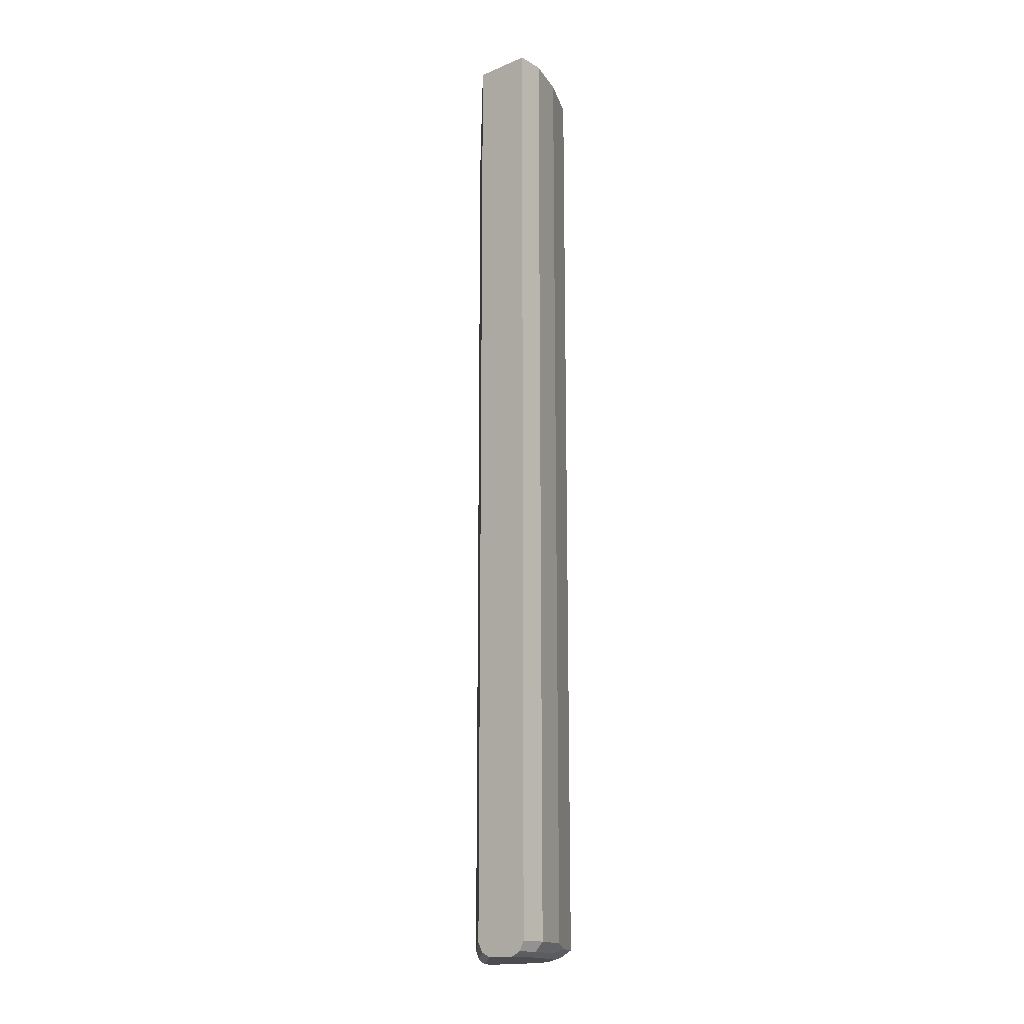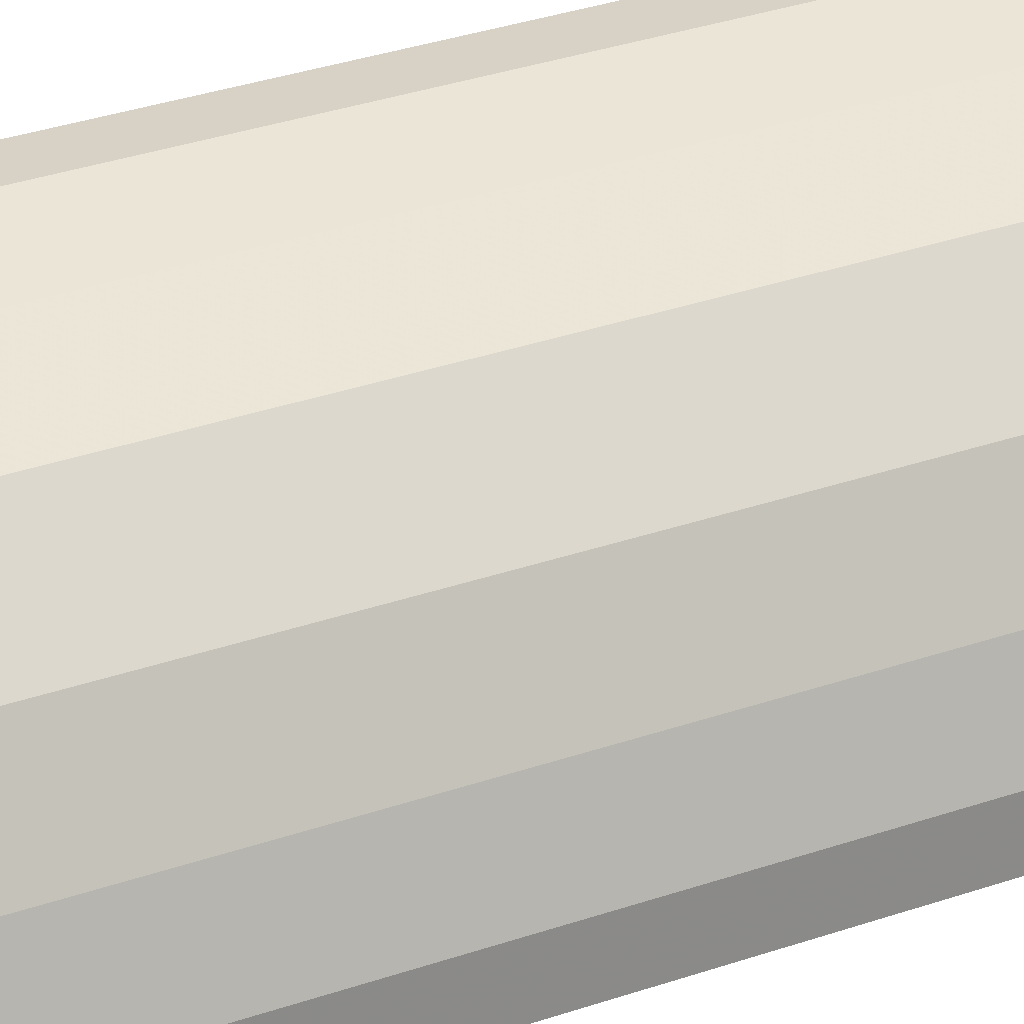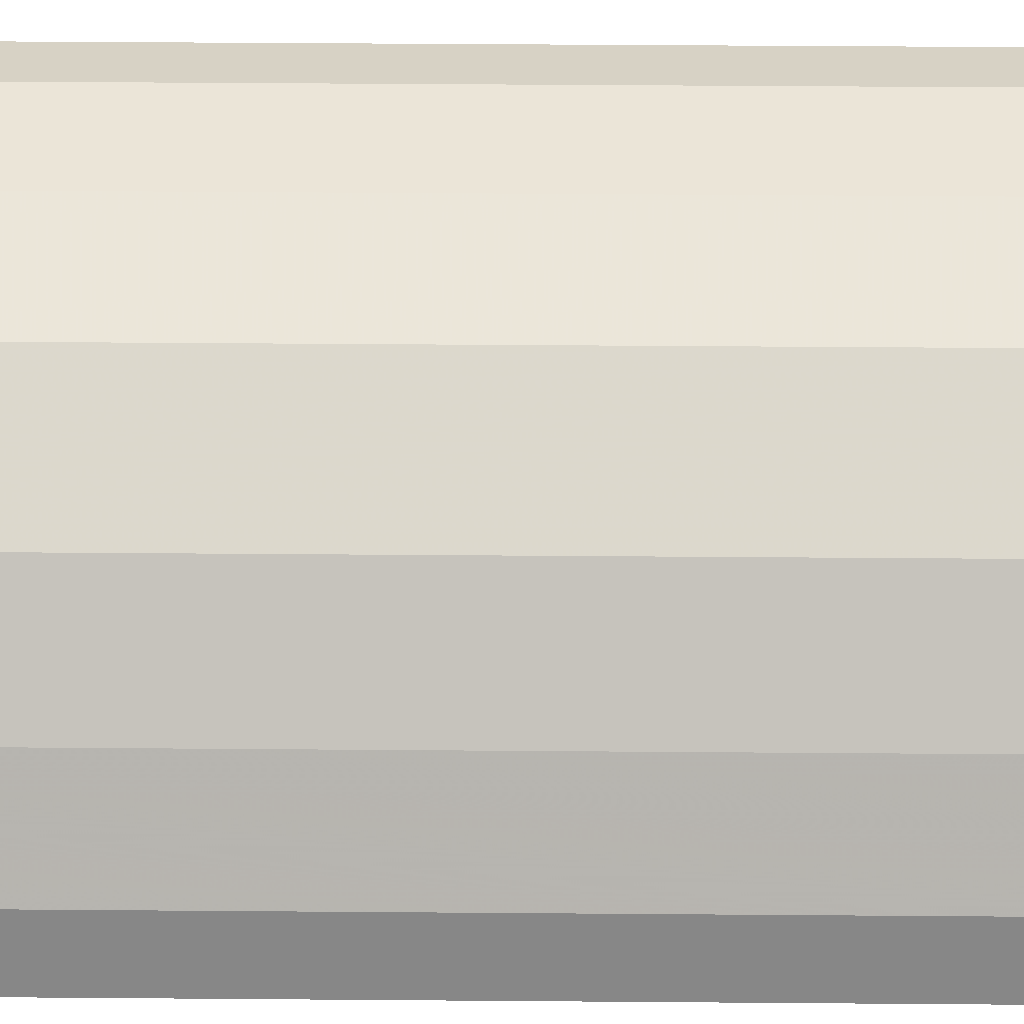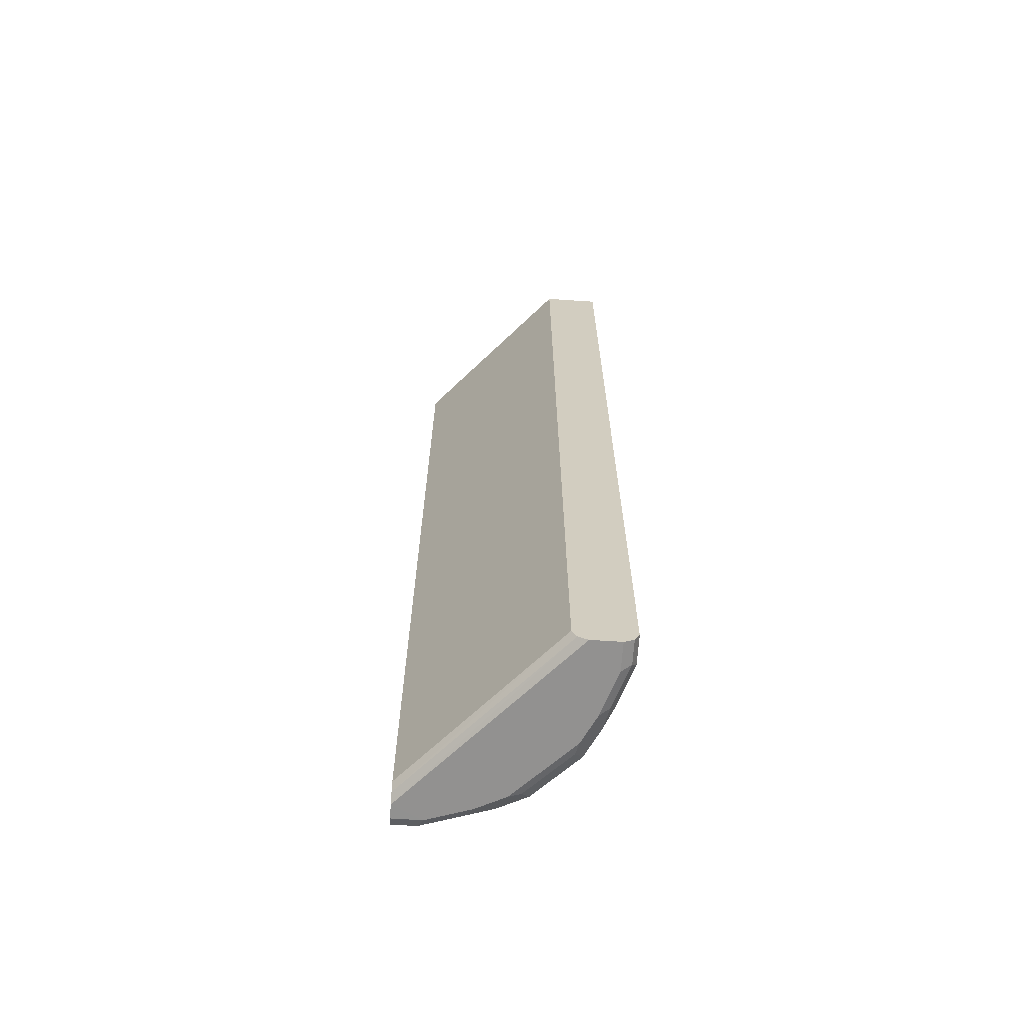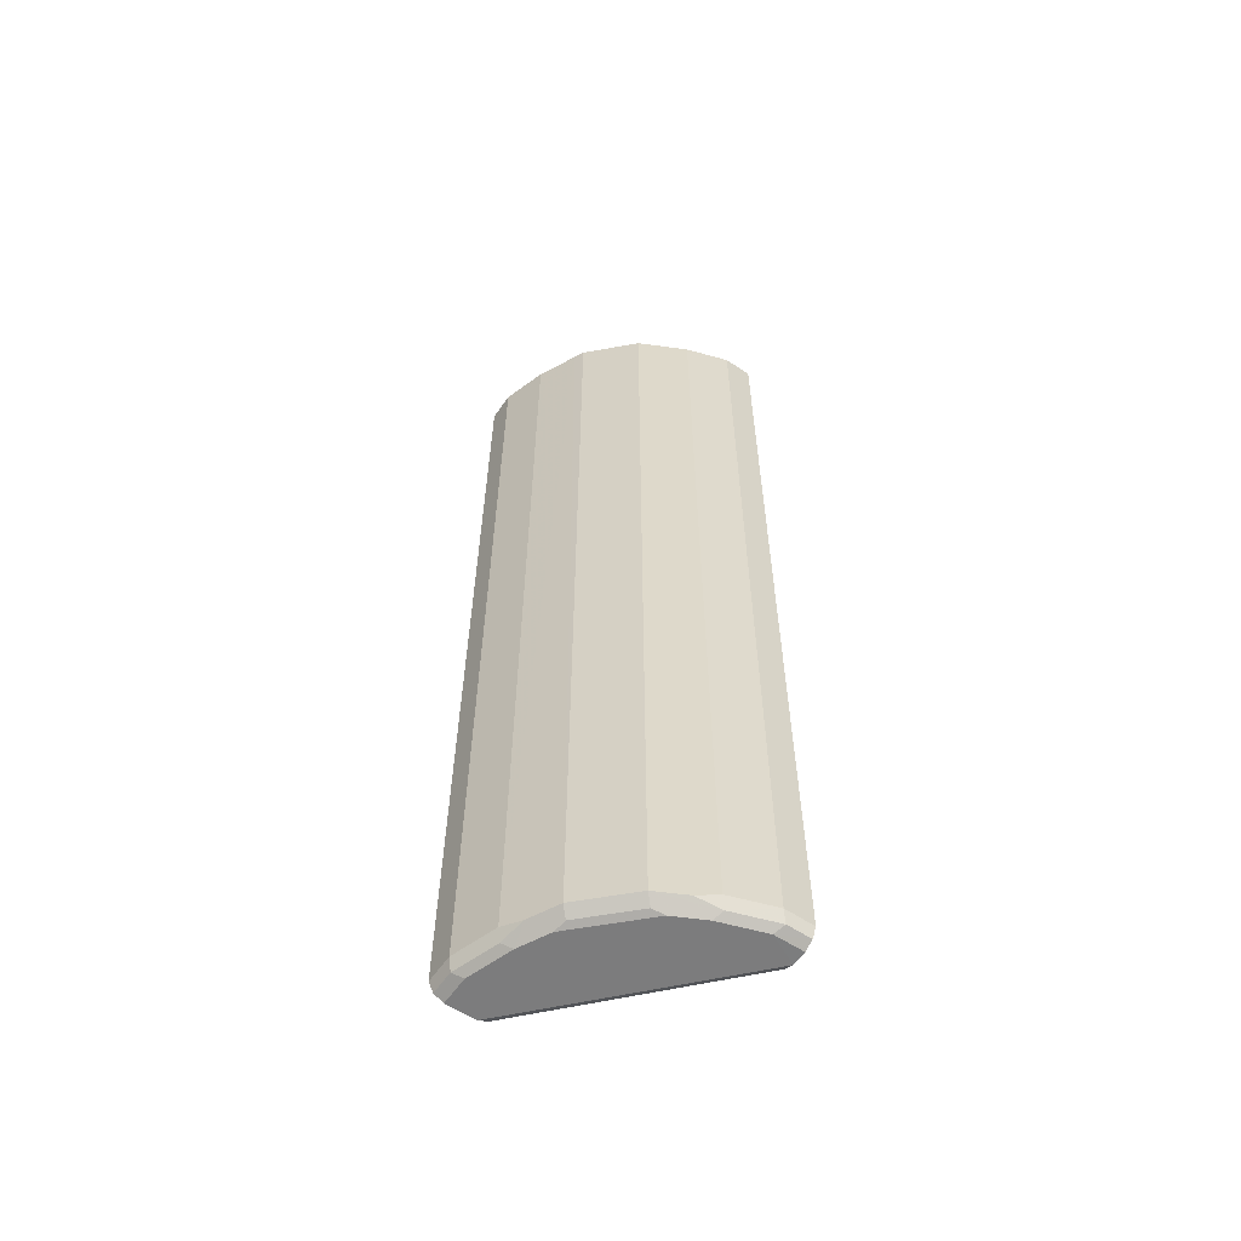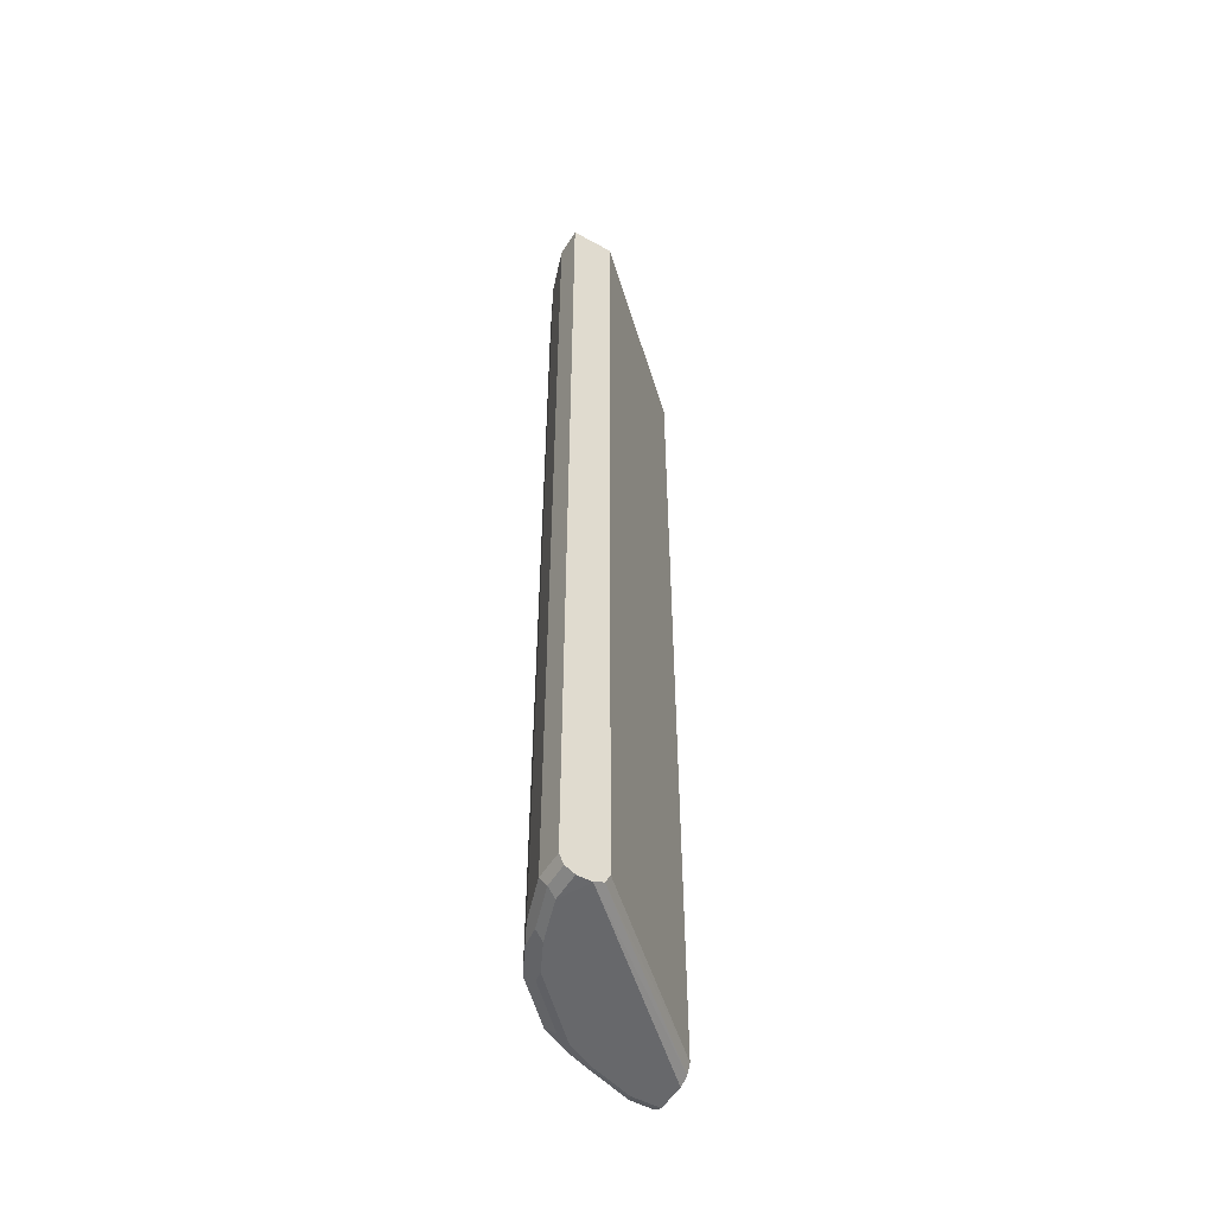
<metadata>
{"format":"obj","ext":"obj","renderer":"f3d","projection":"perspective","resolution":1024,"background":"white","views":[{"elev":-16.1,"azim":-139.4,"up":"+Y"},{"elev":27.2,"azim":-119.7,"up":"+Z"},{"elev":27.5,"azim":-89.2,"up":"+Z"},{"elev":-66.1,"azim":176.2,"up":"+Y"},{"elev":-58.8,"azim":-34.5,"up":"+Y"},{"elev":-52.4,"azim":59.2,"up":"+Y"}]}
</metadata>
<code>
v -0.09968 -0.897 0.1794
v -0.1263 -0.9036 0.1661
v -0.0399 -0.897 0.1993
v -0.09305 -0.9103 0.1728
v -0.1661 -0.9036 0.1462
v -0.1661 0.4124 0.1462
v -0.09968 0.4124 0.1794
v -0.0399 0.4124 0.1993
v -4.479e-05 0.4124 0.1395
v -4.479e-05 0.4124 0.1993
v -4.479e-05 -0.8971 0.1993
v -4.479e-05 -0.917 0.1595
v -4.479e-05 -0.9103 0.1927
v -4.479e-05 -0.9169 0.1794
v -0.0399 -0.917 0.1794
v -0.03323 -0.9103 0.1927
v -0.09968 -0.917 0.1595
v -0.1396 -0.917 0.1395
v -0.1561 -0.9136 0.1362
v -0.196 -0.9136 0.09634
v -0.2259 -0.9036 0.08636
v -0.2159 -0.9136 0.07641
v -0.2193 -0.917 0.05981
v -0.2458 -0.9036 0.04653
v -0.2392 -0.917 0.01995
v -0.2591 -0.917 -0.03987
v -0.2724 -0.9103 -0.04649
v -0.2525 -0.9103 0.0133
v -0.2591 -0.897 0.01995
v -0.2326 0.4124 0.07309
v -0.2259 0.4124 0.08636
v -0.2791 0.4124 -0.07918
v -0.2791 0.4124 -0.03987
v -0.2591 0.4124 0.01995
v -0.2791 -0.897 -0.03987
v -0.2791 -0.897 -0.07918
v -0.2724 -0.9103 -0.07918
v -0.2591 -0.917 -0.07918
v -0.2193 -0.917 -0.07918
v -0.206 -0.9103 -0.07918
v -4.479e-05 -0.9103 0.1462
v -4.479e-05 -0.8971 0.1395
v -0.1993 -0.897 -0.07918
v -0.1993 0.4124 -0.07918
f 29 33 35
f 37 36 38
f 37 38 27
f 37 27 36
f 27 35 36
f 27 29 35
f 38 36 39
f 9 10 12
f 34 29 30
f 34 30 33
f 33 30 32
f 30 6 32
f 21 5 6
f 31 21 6
f 31 6 30
f 26 38 23
f 31 30 21
f 34 33 29
f 26 27 38
f 43 41 40
f 18 23 15
f 24 21 30
f 42 9 12
f 6 9 32
f 9 44 32
f 33 32 35
f 36 35 32
f 36 32 39
f 39 32 44
f 23 39 15
f 40 39 44
f 43 44 9
f 43 9 42
f 43 42 41
f 41 42 12
f 41 12 40
f 40 12 39
f 15 39 12
f 20 23 18
f 43 40 44
f 24 30 29
f 38 39 23
f 24 27 28
f 14 13 15
f 14 15 12
f 14 12 13
f 13 12 11
f 11 12 10
f 11 10 3
f 1 3 8
f 8 3 10
f 16 15 13
f 8 10 9
f 7 8 6
f 2 1 7
f 2 7 6
f 2 6 5
f 2 5 4
f 2 4 3
f 2 3 1
f 24 29 27
f 8 9 6
f 16 4 15
f 7 1 8
f 16 11 3
f 16 3 4
f 25 24 28
f 25 28 27
f 25 27 26
f 25 26 23
f 24 23 21
f 22 21 23
f 22 23 20
f 22 20 21
f 25 23 24
f 19 5 20
f 16 13 11
f 20 5 21
f 17 18 15
f 17 4 18
f 17 15 4
f 19 18 5
f 19 20 18
f 18 4 5

</code>
